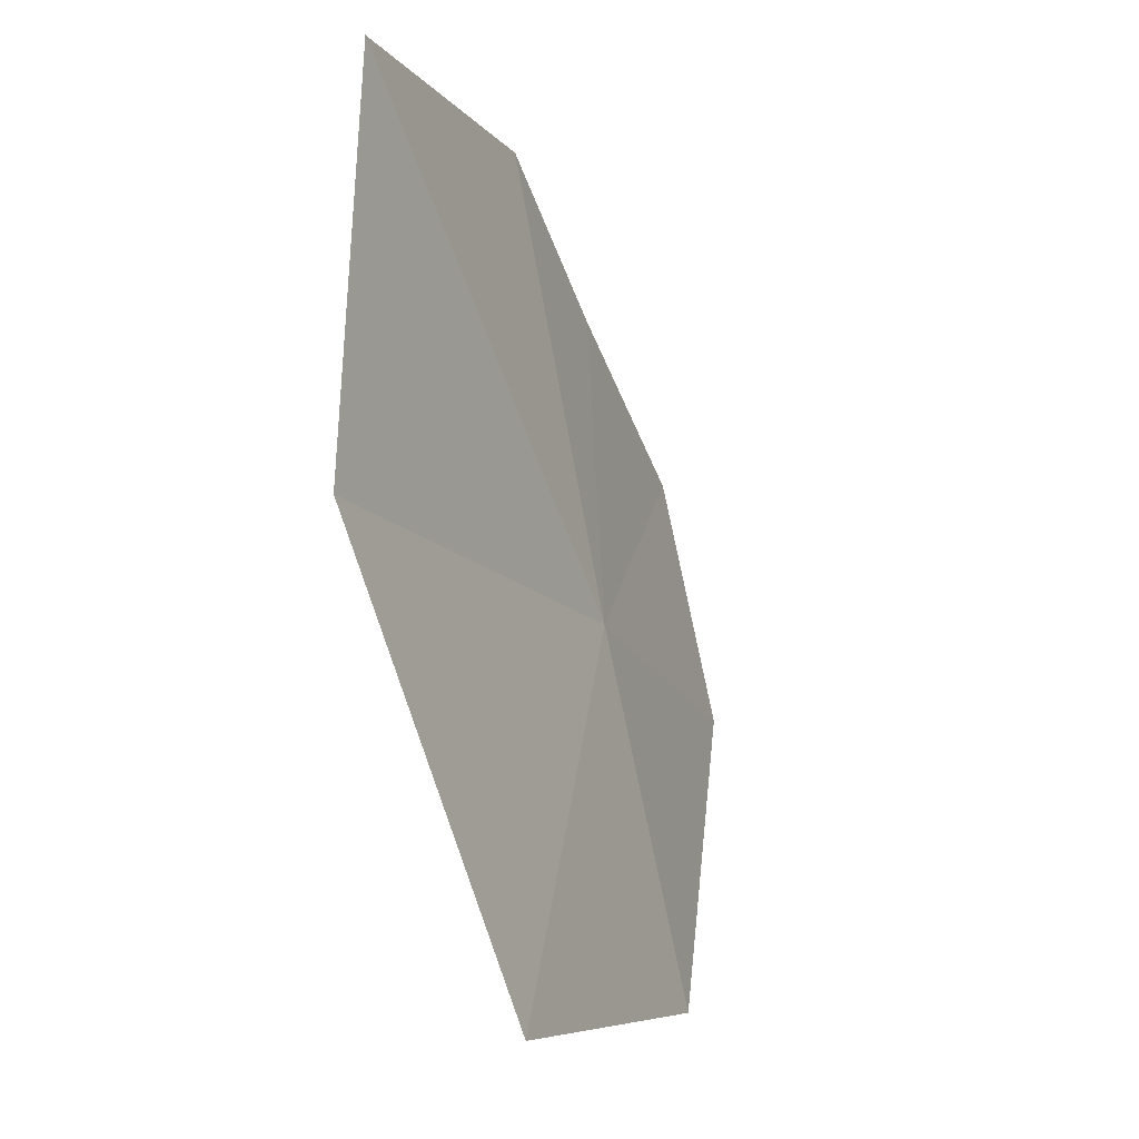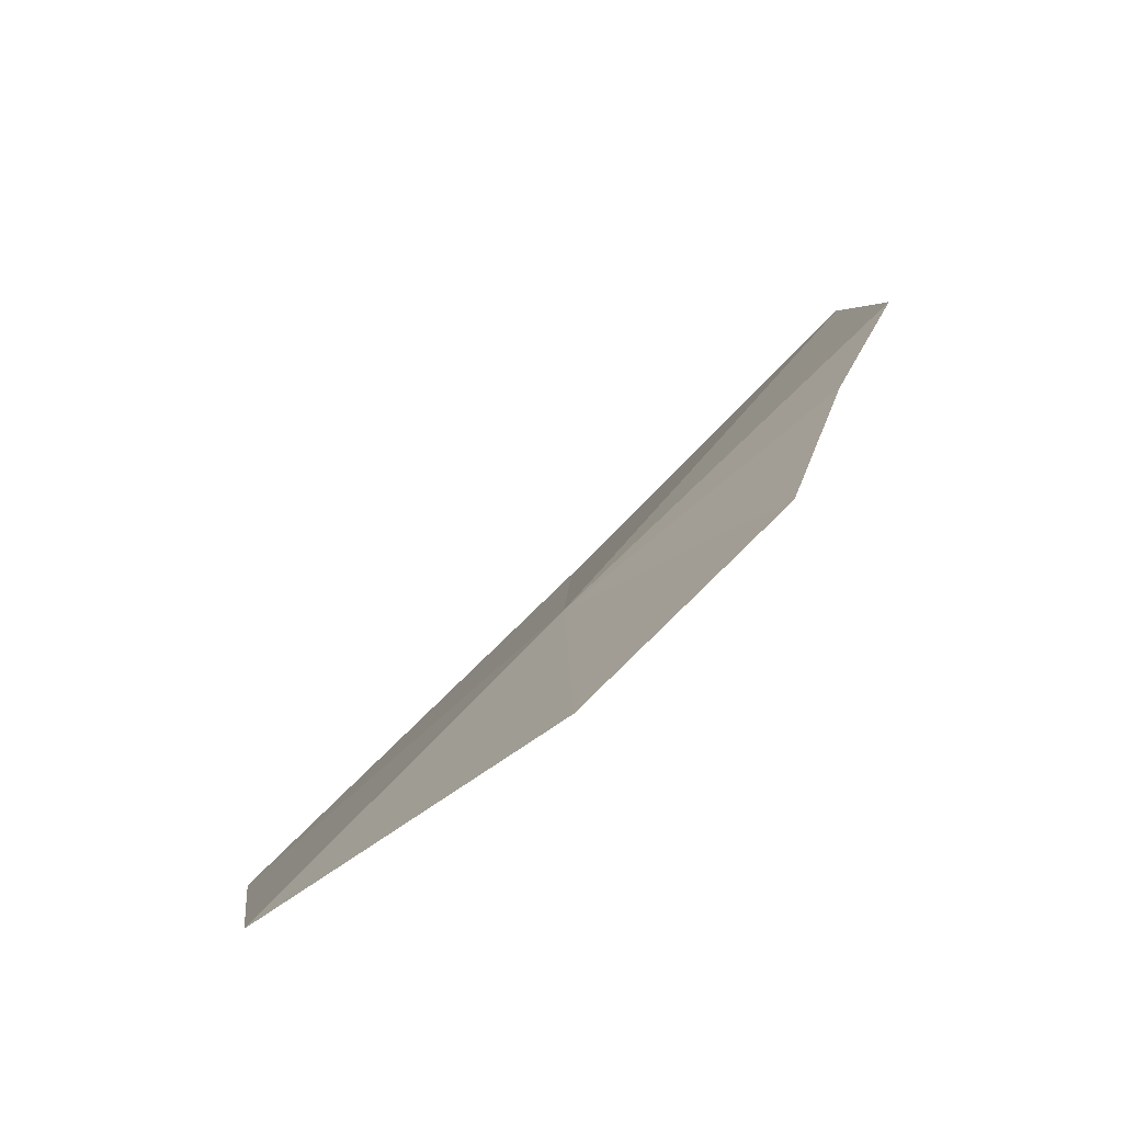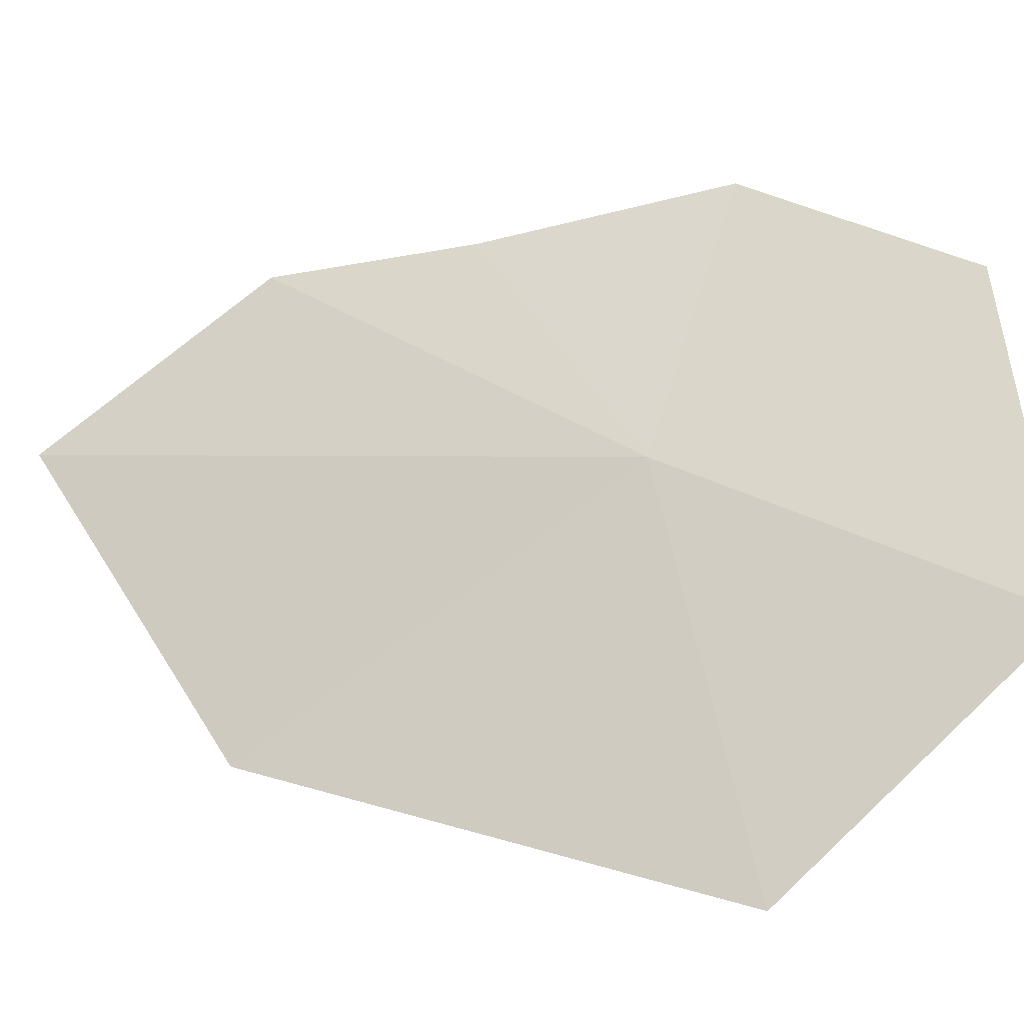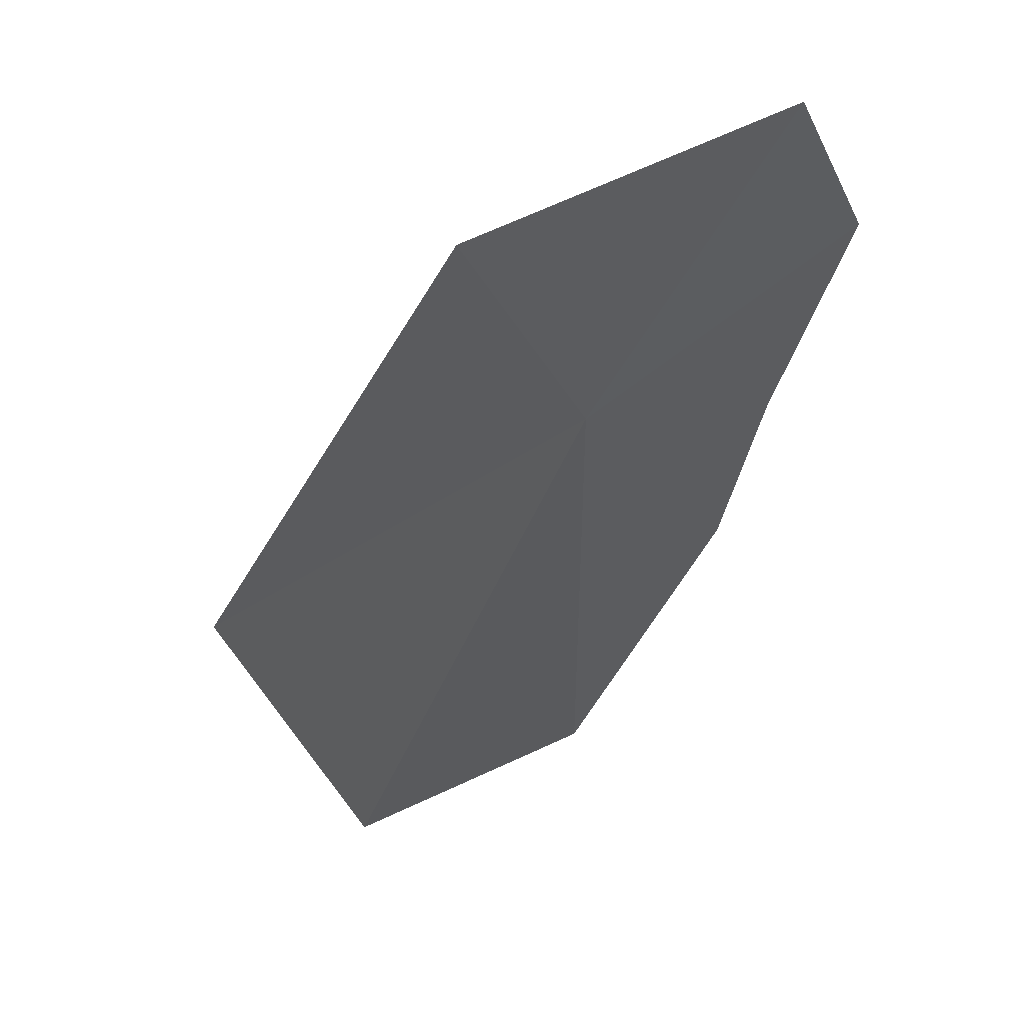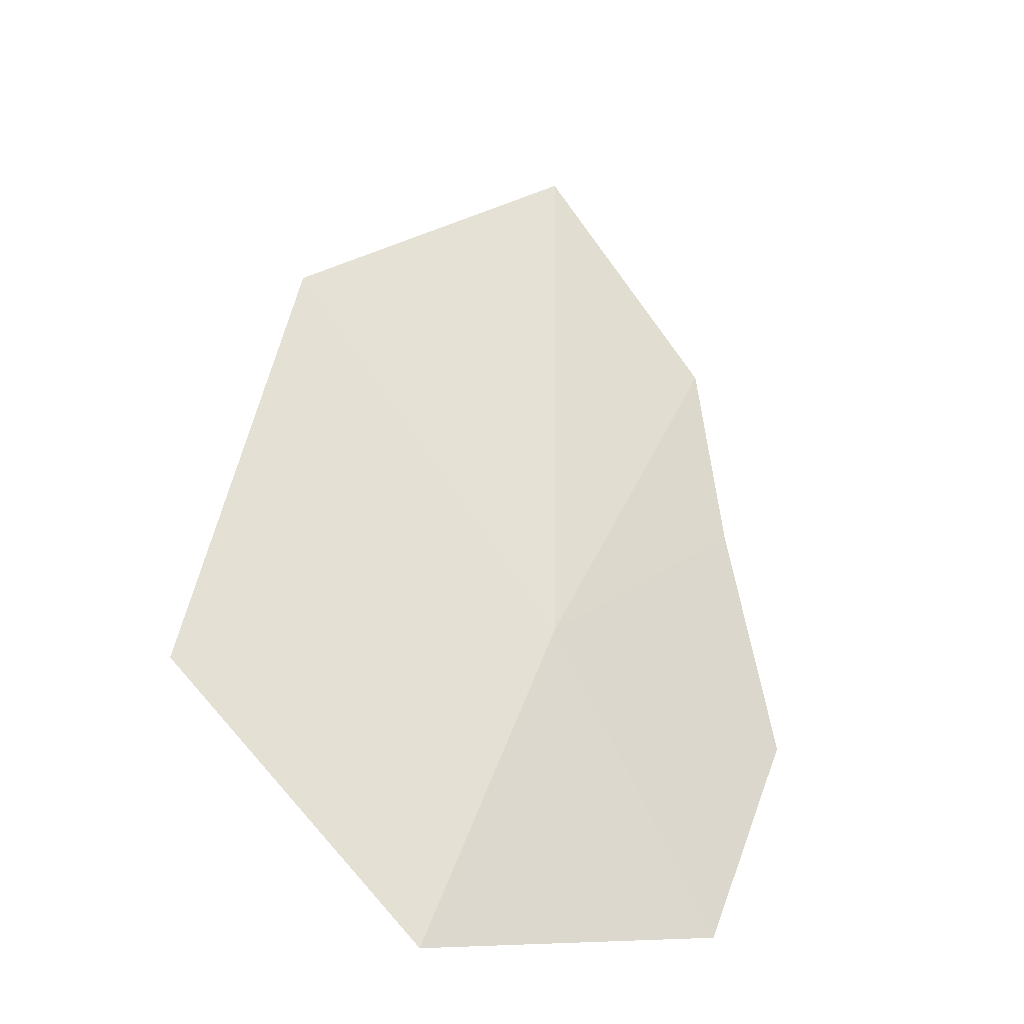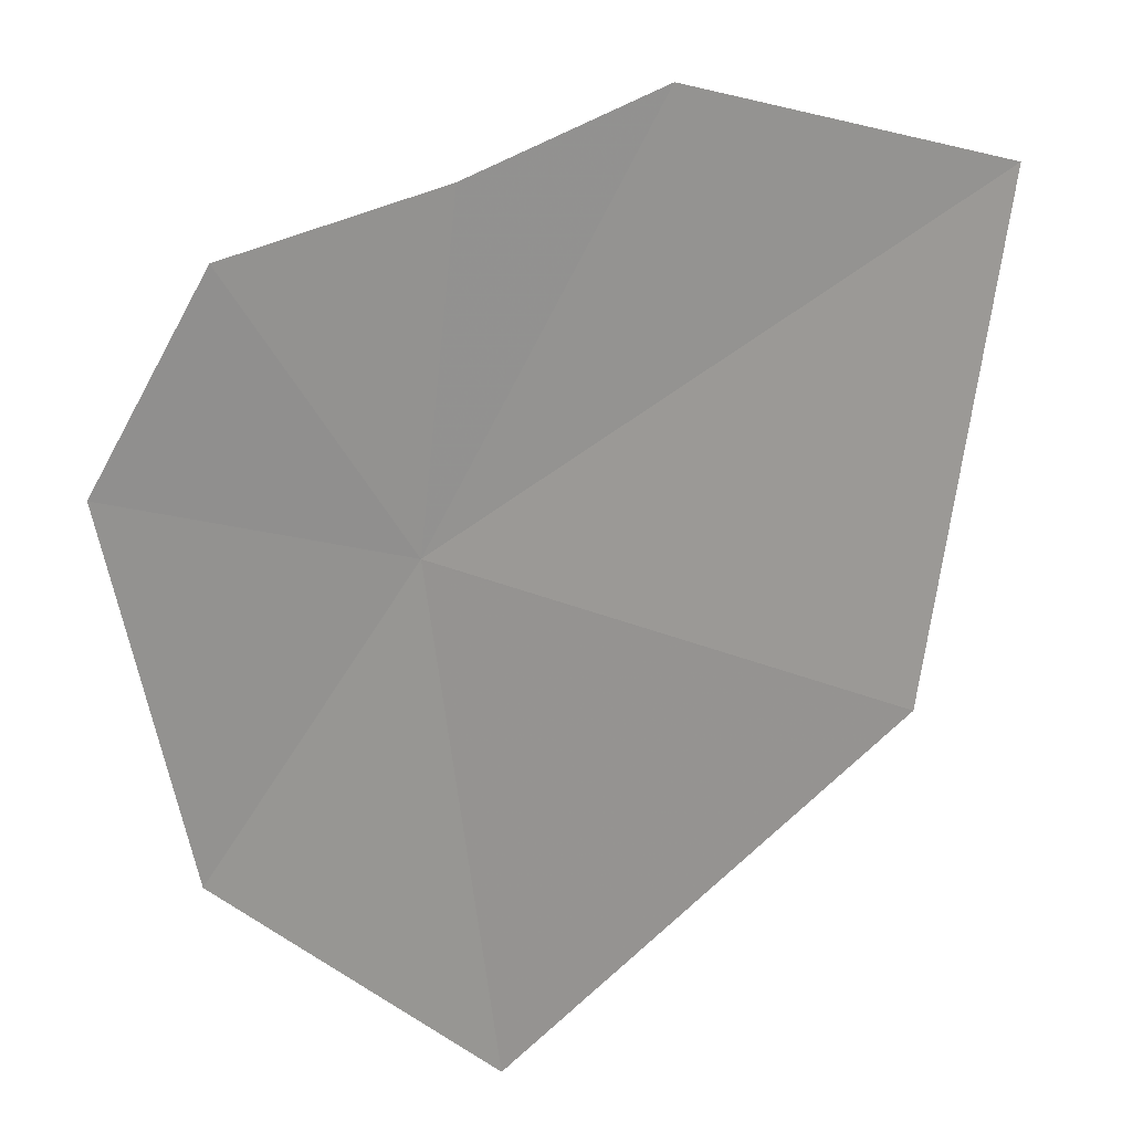
<metadata>
{"format":"obj","ext":"obj","renderer":"f3d","projection":"perspective","resolution":1024,"background":"white","views":[{"elev":52.0,"azim":62.7,"up":"+Z"},{"elev":-51.0,"azim":-171.6,"up":"+Z"},{"elev":23.9,"azim":82.9,"up":"+Y"},{"elev":-22.3,"azim":153.1,"up":"+Y"},{"elev":-7.7,"azim":108.4,"up":"+Z"},{"elev":-48.7,"azim":-71.7,"up":"+Y"}]}
</metadata>
<code>
v -33.89 159.7 51.21
v -33.98 160.2 50.23
v -33.03 159.6 50.24
v -34.57 160.3 50.84
v -32.79 158.9 51.07
v -34.74 160.1 51.6
v -33.79 158.9 52.43
v -34.93 160 52.23
v -34.8 159.5 52.98
f 1 3 2
f 1 2 4
f 1 5 3
f 1 4 6
f 1 7 5
f 1 6 8
f 1 9 7
f 1 8 9

</code>
